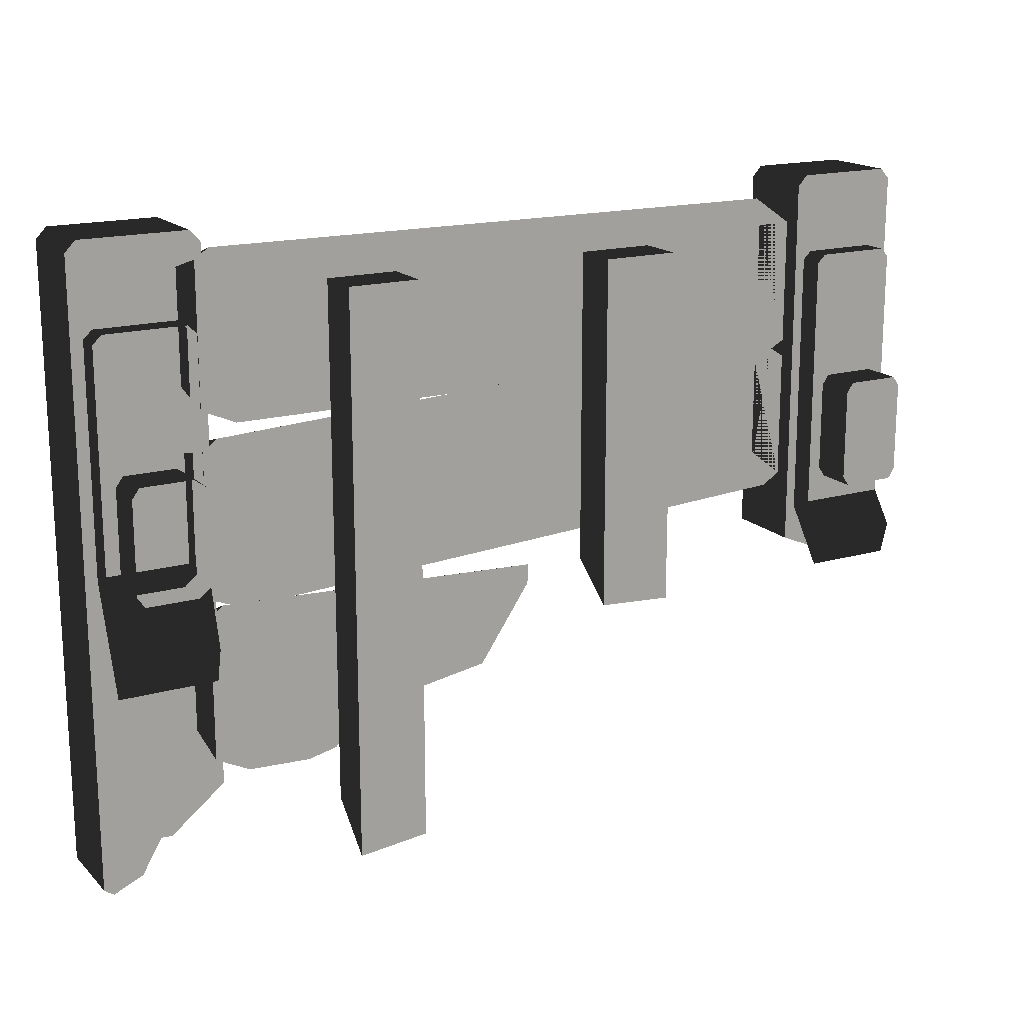
<metadata>
{"format":"obj","ext":"obj","renderer":"f3d","projection":"perspective","resolution":1024,"background":"white","views":[{"elev":17.2,"azim":-29.5,"up":"+Z"}]}
</metadata>
<code>
g obj_ferry2
v -2.798 9.414e-07 -0.1196
v -2.798 -0.1902 0.3842
v -2.798 -0.1902 -0.1689
v -0.2048 1.033e-06 0.2641
v -0.2048 -0.1902 -0.1902
v -0.2048 -0.1902 0.3056
v -2.798 1.363e-06 -0.8196
v -2.798 -0.1902 -0.3229
v -2.798 -0.1902 -0.8918
v -0.2048 9.744e-07 -0.322
v -0.2048 -0.1902 -0.7687
v -0.2048 -0.1902 -0.2588
v -2.798 8.568e-07 -1.486
v -2.798 -0.1902 -0.9617
v -2.798 -0.1902 -1.539
v -1.523 1.246e-06 -1.044
v -1.559 0.02496 -1.079
v -1.517 2.639e-06 -1.105
v -2.38 0.02496 -1.515
v -2.409 1.328e-06 -1.547
v -2.338 2.554e-06 -1.527
v -2.856 -0.3381 0.1521
v -2.856 -0.2411 -0.7317
v -2.856 -0.3381 -0.6855
v -2.856 -0.3381 0.1521
v -2.856 -0.2411 0.1521
v -2.89 -0.3381 0.1847
v -2.89 -0.2411 0.1847
v -3.144 0.0881 -1.865
v -3.249 0.08784 -1.879
v -3.219 0.0879 -1.903
v -3.217 0.08784 0.4535
v -3.249 0.08784 0.4132
v -3.071 0.0881 -1.725
v -3.028 0.0881 -1.726
v -2.849 0.08784 -1.563
v -2.849 0.08784 0.4132
v -2.881 0.08784 0.4535
v -3.29 0.05556 -1.932
v -3.29 -0.2599 0.4614
v -3.29 -0.2599 -1.932
v -3.29 0.05556 0.4614
v -2.798 -0.2599 0.4614
v -2.798 0.05556 -1.603
v -2.798 -0.2599 -1.603
v -2.798 0.05556 0.4614
v -3.25 -0.2599 0.5035
v -2.839 0.05556 0.5035
v -2.839 -0.2599 0.5035
v -3.25 0.05556 0.5035
v -3.014 0.05582 -1.774
v -2.798 -0.2599 -1.603
v -2.798 0.05556 -1.603
v -3.014 -0.2599 -1.774
v -3.135 0.05582 -1.905
v -3.058 -0.2599 -1.771
v -3.058 0.05582 -1.771
v -3.135 -0.2599 -1.905
v -3.253 0.05563 -1.958
v -3.135 -0.2599 -1.905
v -3.135 0.05582 -1.905
v -3.253 -0.2599 -1.958
v -3.058 0.05582 -1.771
v -3.014 -0.2599 -1.774
v -3.014 0.05582 -1.774
v -3.058 -0.2599 -1.771
v -2.798 -0.1902 0.3842
v -2.798 9.414e-07 -0.1196
v -2.798 1.176e-06 0.3276
v -2.742 8.634e-07 0.3591
v -2.743 -0.1902 0.4232
v -0.2048 -0.1902 -0.1902
v -0.2048 1.033e-06 0.2641
v -0.2048 9.442e-07 -0.1367
v -0.2756 6.42e-07 -0.1682
v -0.2756 -0.1902 -0.2292
v -2.758 0.02496 -0.08688
v -2.701 0.02496 0.3234
v -2.758 0.02496 0.3016
v -2.62 0.02496 -0.1356
v -0.2912 0.02496 -0.1356
v -0.2509 0.02496 0.238
v -0.3791 0.02496 0.3166
v -0.2509 0.02496 -0.1041
v -2.758 0.02496 -0.08688
v -2.798 1.176e-06 0.3276
v -2.798 9.414e-07 -0.1196
v -2.758 0.02496 0.3016
v -0.2048 9.442e-07 -0.1367
v -0.2509 0.02496 0.238
v -0.2509 0.02496 -0.1041
v -0.2048 1.033e-06 0.2641
v -2.662 1.41e-06 -0.1682
v -2.758 0.02496 -0.08688
v -2.798 9.414e-07 -0.1196
v -2.62 0.02496 -0.1356
v -0.2912 0.02496 -0.1356
v -0.2048 9.442e-07 -0.1367
v -0.2509 0.02496 -0.1041
v -0.2756 6.42e-07 -0.1682
v -0.3624 1.018e-06 0.3523
v -0.2509 0.02496 0.238
v -0.2048 1.033e-06 0.2641
v -0.3791 0.02496 0.3166
v -2.701 0.02496 0.3234
v -2.798 1.176e-06 0.3276
v -2.758 0.02496 0.3016
v -2.742 8.634e-07 0.3591
v -2.662 -0.1902 -0.2292
v -2.798 9.414e-07 -0.1196
v -2.798 -0.1902 -0.1689
v -2.662 1.41e-06 -0.1682
v -0.3624 -0.1902 0.4147
v -0.2048 1.033e-06 0.2641
v -0.2048 -0.1902 0.3056
v -0.3624 1.018e-06 0.3523
v -2.742 8.634e-07 0.3591
v -2.743 -0.1902 0.4232
v -2.662 1.41e-06 -0.1682
v -0.2912 0.02496 -0.1356
v -2.62 0.02496 -0.1356
v -0.2756 6.42e-07 -0.1682
v -2.701 0.02496 0.3234
v -0.3624 1.018e-06 0.3523
v -2.742 8.634e-07 0.3591
v -0.3791 0.02496 0.3166
v -2.662 -0.1902 -0.2292
v -0.2756 6.42e-07 -0.1682
v -2.662 1.41e-06 -0.1682
v -0.2756 -0.1902 -0.2292
v -2.798 -0.1902 -0.3229
v -2.798 1.363e-06 -0.8196
v -2.798 1.29e-06 -0.3725
v -2.742 1.131e-06 -0.3385
v -2.743 -0.1902 -0.2797
v -0.2048 -0.1902 -0.7687
v -0.2048 9.744e-07 -0.322
v -0.2048 1.04e-06 -0.7229
v -0.2756 5.844e-07 -0.7575
v -0.2756 -0.1902 -0.8127
v -2.758 0.02496 -0.7852
v -2.701 0.02496 -0.3723
v -2.758 0.02496 -0.3967
v -2.62 0.02496 -0.8278
v -0.2912 0.02496 -0.7255
v -0.2509 0.02496 -0.3501
v -0.3791 0.02496 -0.2772
v -0.2509 0.02496 -0.6922
v -2.758 0.02496 -0.7852
v -2.798 1.29e-06 -0.3725
v -2.798 1.363e-06 -0.8196
v -2.758 0.02496 -0.3967
v -0.2509 0.02496 -0.3501
v -0.2048 1.04e-06 -0.7229
v -0.2048 9.744e-07 -0.322
v -0.2509 0.02496 -0.6922
v -0.2912 0.02496 -0.7255
v -0.2756 5.844e-07 -0.7575
v -2.662 1.37e-06 -0.8623
v -2.62 0.02496 -0.8278
v -2.662 1.37e-06 -0.8623
v -2.758 0.02496 -0.7852
v -2.798 1.363e-06 -0.8196
v -2.62 0.02496 -0.8278
v -0.3624 1.115e-06 -0.2408
v -0.2509 0.02496 -0.3501
v -0.2048 9.744e-07 -0.322
v -0.3791 0.02496 -0.2772
v -2.701 0.02496 -0.3723
v -2.798 1.29e-06 -0.3725
v -2.758 0.02496 -0.3967
v -2.742 1.131e-06 -0.3385
v -2.662 -0.1902 -0.9461
v -2.798 1.363e-06 -0.8196
v -2.798 -0.1902 -0.8918
v -2.662 1.37e-06 -0.8623
v -0.3624 -0.1902 -0.1554
v -0.2048 9.744e-07 -0.322
v -0.2048 -0.1902 -0.2588
v -0.3624 1.115e-06 -0.2408
v -2.742 1.131e-06 -0.3385
v -2.743 -0.1902 -0.2797
v -2.701 0.02496 -0.3723
v -0.3624 1.115e-06 -0.2408
v -2.742 1.131e-06 -0.3385
v -0.3791 0.02496 -0.2772
v -2.662 -0.1902 -0.9461
v -0.2756 5.844e-07 -0.7575
v -2.662 1.37e-06 -0.8623
v -0.2756 -0.1902 -0.8127
v -2.798 -0.1902 -0.9617
v -2.798 8.568e-07 -1.486
v -2.798 1.399e-06 -1.039
v -2.742 7.79e-07 -1.009
v -2.743 -0.1902 -0.923
v -2.758 0.02496 -1.455
v -2.798 1.399e-06 -1.039
v -2.798 8.568e-07 -1.486
v -2.758 0.02496 -1.066
v -2.662 1.48e-06 -1.539
v -2.758 0.02496 -1.455
v -2.798 8.568e-07 -1.486
v -2.62 0.02496 -1.507
v -2.701 0.02496 -1.046
v -2.798 1.399e-06 -1.039
v -2.758 0.02496 -1.066
v -2.742 7.79e-07 -1.009
v -2.662 -0.1902 -1.606
v -2.798 8.568e-07 -1.486
v -2.798 -0.1902 -1.539
v -2.662 1.48e-06 -1.539
v -2.414 -0.1902 -1.617
v -2.409 1.328e-06 -1.547
v -2.62 0.02496 -1.507
v -2.409 1.328e-06 -1.547
v -2.38 0.02496 -1.515
v -2.662 1.48e-06 -1.539
v -2.701 0.02496 -1.046
v -1.523 1.246e-06 -1.044
v -2.742 7.79e-07 -1.009
v -1.559 0.02496 -1.079
v -2.758 0.02496 -1.066
v -1.559 0.02496 -1.079
v -2.701 0.02496 -1.046
v -2.264 0.02496 -1.395
v -1.726 0.02496 -1.307
v -2.758 0.02496 -1.455
v -2.62 0.02496 -1.507
v -2.38 0.02496 -1.515
v -1.523 1.246e-06 -1.044
v -2.743 -0.1902 -0.923
v -2.742 7.79e-07 -1.009
v -1.433 -0.1902 -0.9786
v -1.517 2.639e-06 -1.105
v -1.435 -0.1902 -1.057
v -1.726 0.02496 -1.307
v -1.517 2.639e-06 -1.105
v -1.559 0.02496 -1.079
v -1.685 2.368e-06 -1.333
v -2.264 0.02496 -1.395
v -1.685 2.368e-06 -1.333
v -1.726 0.02496 -1.307
v -2.222 2.536e-06 -1.421
v -2.38 0.02496 -1.515
v -2.222 2.536e-06 -1.421
v -2.264 0.02496 -1.395
v -2.338 2.554e-06 -1.527
v -1.685 2.368e-06 -1.333
v -1.435 -0.1902 -1.057
v -1.517 2.639e-06 -1.105
v -1.644 -0.1902 -1.365
v -2.222 2.536e-06 -1.421
v -1.644 -0.1902 -1.365
v -1.685 2.368e-06 -1.333
v -2.182 -0.1902 -1.455
v -2.338 2.554e-06 -1.527
v -2.182 -0.1902 -1.455
v -2.222 2.536e-06 -1.421
v -2.299 -0.1902 -1.591
v -2.409 1.328e-06 -1.547
v -2.414 -0.1902 -1.617
v -0.1648 0.08816 -0.9872
v -0.1328 0.08809 0.4605
v -0.1639 0.08809 0.421
v 0.1024 0.08809 -1.115
v 0.2131 0.08809 -0.9621
v 0.2194 0.08809 0.421
v 0.1883 0.08809 0.4605
v -0.2048 -0.26 0.4614
v -0.2048 0.05588 -1.041
v -0.2048 0.05581 0.4614
v -0.2048 -0.26 -1.041
v 0.1147 0.05581 -1.175
v 0.1147 -0.26 -1.175
v 0.2488 -0.26 -1.014
v 0.2564 0.05581 0.4614
v 0.2488 0.05581 -1.014
v 0.2564 -0.26 0.4614
v 0.2488 0.05581 -1.014
v 0.1147 -0.26 -1.175
v 0.2488 -0.26 -1.014
v 0.1147 0.05581 -1.175
v -0.1672 -0.26 0.5035
v 0.2187 0.05581 0.5035
v 0.2187 -0.26 0.5035
v -0.1672 0.05581 0.5035
v -0.1175 -0.3381 0.1847
v 0.1765 -0.2411 0.1847
v 0.1765 -0.3381 0.1847
v -0.1175 -0.2411 0.1847
v 0.2085 -0.3381 0.1521
v 0.2085 -0.2411 -0.9127
v 0.2085 -0.3381 -0.8665
v 0.2085 -0.2411 0.1521
v 0.1765 -0.3381 0.1847
v 0.1765 -0.2411 0.1847
v -0.1495 -0.3972 -1.128
v 0.2085 -0.4324 -0.9949
v 0.2085 -0.3972 -1.128
v -0.1495 -0.4324 -0.9949
v 0.2085 -0.3381 -0.8665
v -0.1495 -0.3381 -0.8665
v -0.1495 -0.3381 -0.8665
v -0.1495 -0.2411 -0.9127
v -0.1495 -0.2411 0.1521
v -0.1495 -0.3381 -0.8665
v -0.1495 -0.2411 -0.9127
v -0.1495 -0.3381 0.1521
v -0.1175 -0.2411 0.1847
v -0.1175 -0.3381 0.1847
v -0.1495 -0.2411 -0.9127
v 0.2085 -0.3972 -1.128
v 0.2085 -0.2411 -0.9127
v -0.1495 -0.3972 -1.128
v 0.2085 -0.2411 -0.9127
v 0.2085 -0.4324 -0.9949
v 0.2085 -0.3381 -0.8665
v 0.2085 -0.3972 -1.128
v -0.07227 -0.5032 -0.3256
v 0.1411 -0.3381 -0.3256
v 0.1411 -0.5032 -0.3256
v -0.07227 -0.3381 -0.3256
v 0.1673 -0.5032 -0.3649
v 0.1673 -0.3381 -0.7237
v 0.1673 -0.5032 -0.7237
v 0.1673 -0.3381 -0.3649
v 0.1411 -0.5032 -0.3256
v 0.1411 -0.3381 -0.3256
v -0.09843 -0.5032 -0.7237
v -0.09843 -0.3381 -0.3649
v -0.09843 -0.5032 -0.3649
v -0.09843 -0.3381 -0.7237
v -0.07227 -0.3381 -0.763
v 0.1411 -0.5032 -0.763
v 0.1411 -0.3381 -0.763
v -0.07227 -0.5032 -0.763
v -0.09843 -0.3381 -0.7237
v -0.09843 -0.5032 -0.7237
v -1.188 -0.1902 0.2684
v -0.888 -0.1902 -1.01
v -0.888 -0.1902 0.2684
v -1.188 -0.1902 -0.9906
v -0.888 -0.3753 -1.159
v -1.188 -0.3753 -1.139
v -1.188 -0.3753 0.2684
v -0.888 -0.1902 0.2684
v -0.888 -0.3753 0.2684
v -1.188 -0.1902 0.2684
v -0.888 -0.3753 0.2684
v -0.888 -0.1902 -1.01
v -0.888 -0.3753 -1.159
v -0.888 -0.1902 0.2684
v -1.188 -0.3753 -1.139
v -1.188 -0.1902 0.2684
v -1.188 -0.3753 0.2684
v -1.188 -0.1902 -0.9906
v -2.285 -0.1902 0.2684
v -2.003 -0.1902 -1.781
v -2.003 -0.1902 0.2684
v -2.285 -0.1902 -1.811
v -2.003 -0.3753 -1.955
v -2.285 -0.3753 -1.985
v -2.285 -0.3753 0.2684
v -2.003 -0.1902 0.2684
v -2.003 -0.3753 0.2684
v -2.285 -0.1902 0.2684
v -2.003 -0.3753 0.2684
v -2.003 -0.1902 -1.781
v -2.003 -0.3753 -1.955
v -2.003 -0.1902 0.2684
v -2.285 -0.3753 -1.985
v -2.285 -0.1902 0.2684
v -2.285 -0.3753 0.2684
v -2.285 -0.1902 -1.811
v -0.5397 0.03417 0.1494
v -0.5108 0.06171 0.07881
v -0.4751 0.03417 0.1469
v -0.5874 0.03417 0.1105
v -0.5902 0.03417 0.05313
v -0.5465 0.03416 0.01077
v -0.4819 0.03417 0.008259
v -0.4751 0.03417 0.1469
v -0.5108 0.06171 0.07881
v -0.4314 0.03417 0.1045
v -0.4342 0.03417 0.04708
v -0.4819 0.03417 0.008259
v -2.5 0.03417 0.1605
v -2.471 0.06171 0.08998
v -2.436 0.03417 0.158
v -2.548 0.03417 0.1217
v -2.551 0.03417 0.0643
v -2.507 0.03417 0.02194
v -2.442 0.03417 0.01943
v -2.436 0.03417 0.158
v -2.471 0.06171 0.08998
v -2.392 0.03417 0.1157
v -2.395 0.03417 0.05825
v -2.442 0.03417 0.01943
v -2.5 0.03417 -0.5298
v -2.471 0.06171 -0.6003
v -2.436 0.03417 -0.5323
v -2.548 0.03417 -0.5686
v -2.551 0.03417 -0.626
v -2.507 0.03417 -0.6684
v -2.442 0.03417 -0.6709
v -2.436 0.03417 -0.5323
v -2.471 0.06171 -0.6003
v -2.392 0.03417 -0.5747
v -2.395 0.03417 -0.6321
v -2.442 0.03417 -0.6709
v -2.508 0.03417 -1.219
v -2.479 0.06171 -1.289
v -2.444 0.03417 -1.221
v -2.556 0.03417 -1.258
v -2.559 0.03417 -1.315
v -2.515 0.03417 -1.357
v -2.451 0.03417 -1.36
v -2.444 0.03417 -1.221
v -2.479 0.06171 -1.289
v -2.4 0.03417 -1.264
v -2.403 0.03417 -1.321
v -2.451 0.03417 -1.36
v -0.5406 0.03417 -0.4379
v -0.5117 0.06171 -0.5085
v -0.476 0.03417 -0.4405
v -0.5883 0.03417 -0.4768
v -0.5911 0.03417 -0.5342
v -0.5474 0.03417 -0.5765
v -0.4828 0.03417 -0.579
v -0.476 0.03417 -0.4405
v -0.5117 0.06171 -0.5085
v -0.4323 0.03417 -0.4828
v -0.4351 0.03417 -0.5402
v -0.4828 0.03417 -0.579
v -0.07227 -0.3381 -0.3256
v -0.09843 -0.5032 -0.3649
v -0.09843 -0.3381 -0.3649
v -0.07227 -0.5032 -0.3256
v 0.1673 -0.5032 -0.7237
v 0.1411 -0.3381 -0.763
v 0.1411 -0.5032 -0.763
v 0.1673 -0.3381 -0.7237
v -0.1672 0.05581 0.5035
v -0.2048 -0.26 0.4614
v -0.2048 0.05581 0.4614
v -0.1672 -0.26 0.5035
v 0.2187 -0.26 0.5035
v 0.2564 0.05581 0.4614
v 0.2564 -0.26 0.4614
v 0.2187 0.05581 0.5035
v 0.2564 0.05581 0.4614
v 0.2131 0.08809 -0.9621
v 0.2488 0.05581 -1.014
v 0.2194 0.08809 0.421
v 0.2488 0.05581 -1.014
v 0.1024 0.08809 -1.115
v 0.1147 0.05581 -1.175
v 0.2131 0.08809 -0.9621
v -0.1648 0.08816 -0.9872
v 0.1147 0.05581 -1.175
v 0.1024 0.08809 -1.115
v -0.2048 0.05588 -1.041
v -0.1639 0.08809 0.421
v -0.2048 0.05581 0.4614
v -0.2048 0.05581 0.4614
v -0.1328 0.08809 0.4605
v -0.1672 0.05581 0.5035
v -0.1639 0.08809 0.421
v -0.1672 0.05581 0.5035
v 0.1883 0.08809 0.4605
v 0.2187 0.05581 0.5035
v -0.1328 0.08809 0.4605
v 0.2187 0.05581 0.5035
v 0.2194 0.08809 0.421
v 0.2564 0.05581 0.4614
v 0.1883 0.08809 0.4605
v -3.29 0.05556 -1.932
v -3.253 -0.2599 -1.958
v -3.253 0.05563 -1.958
v -3.29 -0.2599 -1.932
v -3.25 0.05556 0.5035
v -3.29 -0.2599 0.4614
v -3.29 0.05556 0.4614
v -3.25 -0.2599 0.5035
v -2.839 -0.2599 0.5035
v -2.798 0.05556 0.4614
v -2.798 -0.2599 0.4614
v -2.839 0.05556 0.5035
v -3.29 0.05556 -1.932
v -3.249 0.08784 0.4132
v -3.29 0.05556 0.4614
v -3.249 0.08784 -1.879
v -3.29 0.05556 0.4614
v -3.217 0.08784 0.4535
v -3.25 0.05556 0.5035
v -3.249 0.08784 0.4132
v -3.25 0.05556 0.5035
v -2.881 0.08784 0.4535
v -2.839 0.05556 0.5035
v -3.217 0.08784 0.4535
v -2.839 0.05556 0.5035
v -2.849 0.08784 0.4132
v -2.798 0.05556 0.4614
v -2.881 0.08784 0.4535
v -2.798 0.05556 0.4614
v -2.849 0.08784 -1.563
v -2.798 0.05556 -1.603
v -2.849 0.08784 0.4132
v -2.798 0.05556 -1.603
v -3.028 0.0881 -1.726
v -3.014 0.05582 -1.774
v -2.849 0.08784 -1.563
v -3.014 0.05582 -1.774
v -3.071 0.0881 -1.725
v -3.058 0.05582 -1.771
v -3.028 0.0881 -1.726
v -3.058 0.05582 -1.771
v -3.144 0.0881 -1.865
v -3.135 0.05582 -1.905
v -3.071 0.0881 -1.725
v -3.135 0.05582 -1.905
v -3.219 0.0879 -1.903
v -3.253 0.05563 -1.958
v -3.144 0.0881 -1.865
v -3.253 0.05563 -1.958
v -3.249 0.08784 -1.879
v -3.29 0.05556 -1.932
v -3.219 0.0879 -1.903
v -3.203 -0.3381 0.1847
v -2.89 -0.2411 0.1847
v -2.89 -0.3381 0.1847
v -3.203 -0.2411 0.1847
v -3.237 -0.3972 -1.131
v -2.856 -0.4324 -0.9982
v -2.856 -0.3972 -1.131
v -3.237 -0.4324 -0.9982
v -2.856 -0.3381 -0.6855
v -3.237 -0.3381 -0.6855
v -3.237 -0.3381 -0.6855
v -3.237 -0.2411 -0.7317
v -3.237 -0.2411 0.1521
v -3.237 -0.3381 -0.6855
v -3.237 -0.2411 -0.7317
v -3.237 -0.3381 0.1521
v -3.203 -0.2411 0.1847
v -3.203 -0.3381 0.1847
v -3.237 -0.2411 -0.7317
v -2.856 -0.3972 -1.131
v -2.856 -0.2411 -0.7317
v -3.237 -0.3972 -1.131
v -2.856 -0.2411 -0.7317
v -2.856 -0.4324 -0.9982
v -2.856 -0.3381 -0.6855
v -2.856 -0.3972 -1.131
v -3.155 -0.5032 -0.3256
v -2.954 -0.3381 -0.3256
v -2.954 -0.5032 -0.3256
v -3.155 -0.3381 -0.3256
v -2.9 -0.5032 -0.3649
v -2.9 -0.3381 -0.7237
v -2.9 -0.5032 -0.7237
v -2.9 -0.3381 -0.3649
v -2.954 -0.5032 -0.3256
v -2.954 -0.3381 -0.3256
v -3.183 -0.5032 -0.7237
v -3.183 -0.3381 -0.3649
v -3.183 -0.5032 -0.3649
v -3.183 -0.3381 -0.7237
v -3.155 -0.3381 -0.763
v -2.954 -0.5032 -0.763
v -2.954 -0.3381 -0.763
v -3.155 -0.5032 -0.763
v -3.183 -0.3381 -0.7237
v -3.183 -0.5032 -0.7237
v -3.155 -0.3381 -0.3256
v -3.183 -0.5032 -0.3649
v -3.183 -0.3381 -0.3649
v -3.155 -0.5032 -0.3256
v -2.9 -0.5032 -0.7237
v -2.954 -0.3381 -0.763
v -2.954 -0.5032 -0.763
v -2.9 -0.3381 -0.7237
g obj_ferry2_0
f 3 2 1
f 6 5 4
f 9 8 7
f 12 11 10
f 15 14 13
f 18 17 16
f 21 20 19
f 24 23 22
f 26 25 23
f 25 26 27
f 28 27 26
f 31 30 29
f 30 32 29
f 33 32 30
f 29 32 34
f 34 32 35
f 35 32 36
f 36 32 37
f 37 32 38
f 41 40 39
f 42 39 40
f 45 44 43
f 46 43 44
f 49 48 47
f 50 47 48
f 53 52 51
f 54 51 52
f 57 56 55
f 58 55 56
f 61 60 59
f 62 59 60
f 65 64 63
f 66 63 64
f 69 68 67
f 69 67 70
f 71 70 67
f 74 73 72
f 74 72 75
f 76 75 72
f 79 78 77
f 77 78 80
f 78 81 80
f 82 81 78
f 83 82 78
f 84 81 82
f 87 86 85
f 88 85 86
f 91 90 89
f 92 89 90
f 95 94 93
f 96 93 94
f 99 98 97
f 100 97 98
f 103 102 101
f 104 101 102
f 107 106 105
f 108 105 106
f 111 110 109
f 112 109 110
f 115 114 113
f 116 113 114
f 116 117 113
f 118 113 117
f 121 120 119
f 122 119 120
f 125 124 123
f 126 123 124
f 129 128 127
f 130 127 128
f 133 132 131
f 133 131 134
f 135 134 131
f 138 137 136
f 138 136 139
f 140 139 136
f 143 142 141
f 141 142 144
f 142 145 144
f 146 145 142
f 147 146 142
f 148 145 146
f 151 150 149
f 152 149 150
f 155 154 153
f 156 153 154
f 156 154 157
f 158 157 154
f 158 159 157
f 160 157 159
f 163 162 161
f 164 161 162
f 167 166 165
f 168 165 166
f 171 170 169
f 172 169 170
f 175 174 173
f 176 173 174
f 179 178 177
f 180 177 178
f 180 181 177
f 182 177 181
f 185 184 183
f 186 183 184
f 189 188 187
f 190 187 188
f 193 192 191
f 193 191 194
f 195 194 191
f 198 197 196
f 199 196 197
f 202 201 200
f 203 200 201
f 206 205 204
f 207 204 205
f 210 209 208
f 211 208 209
f 208 211 212
f 213 212 211
f 216 215 214
f 217 214 215
f 220 219 218
f 221 218 219
f 224 223 222
f 223 225 222
f 226 225 223
f 222 225 227
f 227 225 228
f 228 225 229
f 232 231 230
f 233 230 231
f 230 233 234
f 235 234 233
f 238 237 236
f 239 236 237
f 242 241 240
f 243 240 241
f 246 245 244
f 247 244 245
f 250 249 248
f 251 248 249
f 254 253 252
f 255 252 253
f 258 257 256
f 259 256 257
f 256 259 260
f 261 260 259
f 264 263 262
f 262 263 265
f 265 263 266
f 266 263 267
f 267 263 268
f 271 270 269
f 272 269 270
f 270 273 272
f 274 272 273
f 277 276 275
f 278 275 276
f 281 280 279
f 282 279 280
f 285 284 283
f 286 283 284
f 289 288 287
f 290 287 288
f 293 292 291
f 294 291 292
f 291 294 295
f 296 295 294
f 299 298 297
f 300 297 298
f 298 301 300
f 302 300 301
f 300 303 297
f 304 297 303
f 307 306 305
f 308 305 306
f 305 308 309
f 310 309 308
f 313 312 311
f 314 311 312
f 317 316 315
f 318 315 316
f 321 320 319
f 322 319 320
f 325 324 323
f 326 323 324
f 323 326 327
f 328 327 326
f 331 330 329
f 332 329 330
f 335 334 333
f 336 333 334
f 333 336 337
f 338 337 336
f 341 340 339
f 342 339 340
f 340 343 342
f 344 342 343
f 347 346 345
f 348 345 346
f 351 350 349
f 352 349 350
f 355 354 353
f 356 353 354
f 359 358 357
f 360 357 358
f 358 361 360
f 362 360 361
f 365 364 363
f 366 363 364
f 369 368 367
f 370 367 368
f 373 372 371
f 374 371 372
f 377 376 375
f 375 376 378
f 378 376 379
f 379 376 380
f 380 376 381
f 384 383 382
f 385 383 384
f 386 383 385
f 389 388 387
f 387 388 390
f 390 388 391
f 391 388 392
f 392 388 393
f 396 395 394
f 397 395 396
f 398 395 397
f 401 400 399
f 399 400 402
f 402 400 403
f 403 400 404
f 404 400 405
f 408 407 406
f 409 407 408
f 410 407 409
f 413 412 411
f 411 412 414
f 414 412 415
f 415 412 416
f 416 412 417
f 420 419 418
f 421 419 420
f 422 419 421
f 425 424 423
f 423 424 426
f 426 424 427
f 427 424 428
f 428 424 429
f 432 431 430
f 433 431 432
f 434 431 433
f 437 436 435
f 438 435 436
f 441 440 439
f 442 439 440
f 445 444 443
f 446 443 444
f 449 448 447
f 450 447 448
f 453 452 451
f 454 451 452
f 457 456 455
f 458 455 456
f 461 460 459
f 462 459 460
f 459 462 463
f 464 463 462
f 467 466 465
f 468 465 466
f 471 470 469
f 472 469 470
f 475 474 473
f 476 473 474
f 479 478 477
f 480 477 478
f 483 482 481
f 484 481 482
f 487 486 485
f 488 485 486
f 491 490 489
f 492 489 490
f 495 494 493
f 496 493 494
f 499 498 497
f 500 497 498
f 503 502 501
f 504 501 502
f 507 506 505
f 508 505 506
f 511 510 509
f 512 509 510
f 515 514 513
f 516 513 514
f 519 518 517
f 520 517 518
f 523 522 521
f 524 521 522
f 527 526 525
f 528 525 526
f 531 530 529
f 532 529 530
f 535 534 533
f 536 533 534
f 534 537 536
f 538 536 537
f 536 539 533
f 540 533 539
f 543 542 541
f 544 541 542
f 541 544 545
f 546 545 544
f 549 548 547
f 550 547 548
f 553 552 551
f 554 551 552
f 557 556 555
f 558 555 556
f 561 560 559
f 562 559 560
f 559 562 563
f 564 563 562
f 567 566 565
f 568 565 566
f 571 570 569
f 572 569 570
f 569 572 573
f 574 573 572
f 577 576 575
f 578 575 576
f 581 580 579
f 582 579 580

</code>
